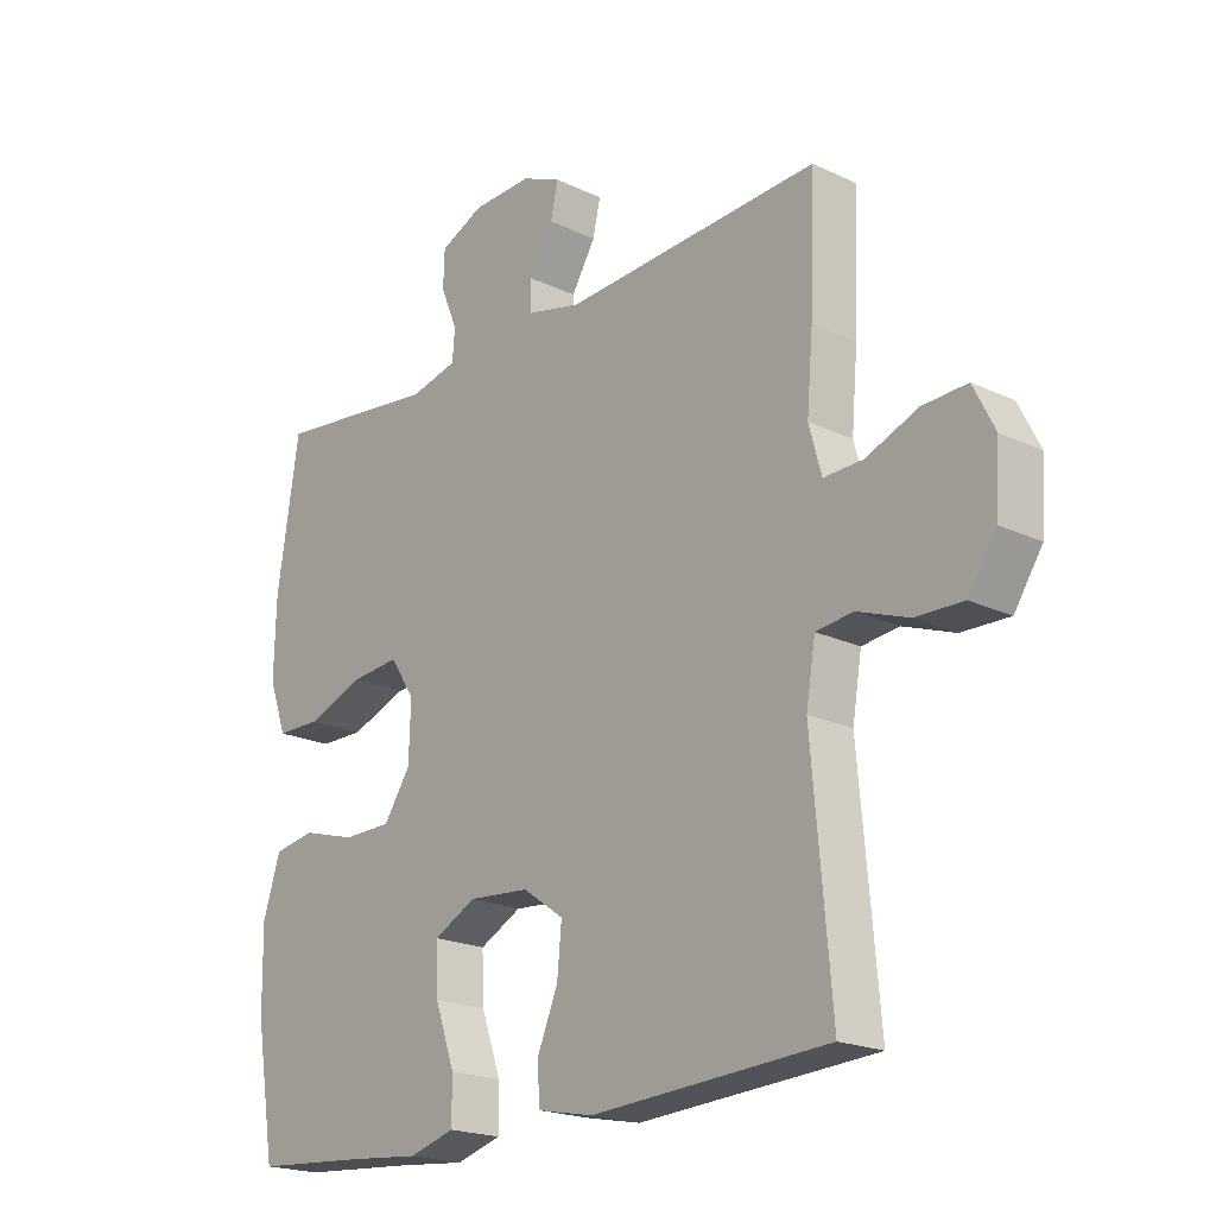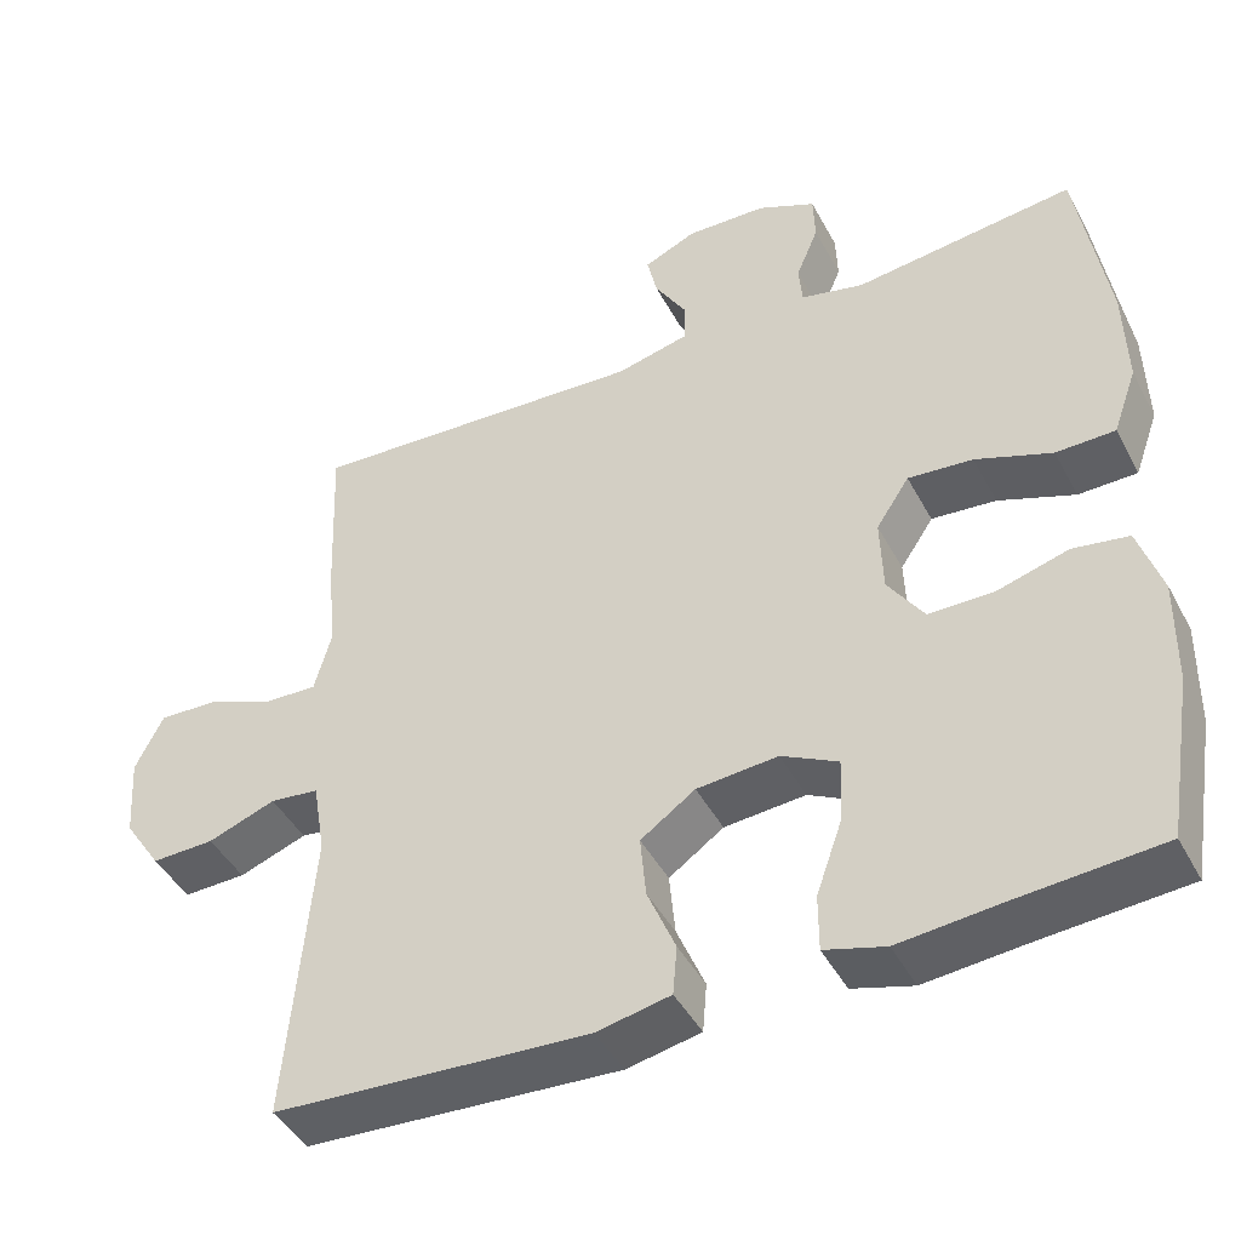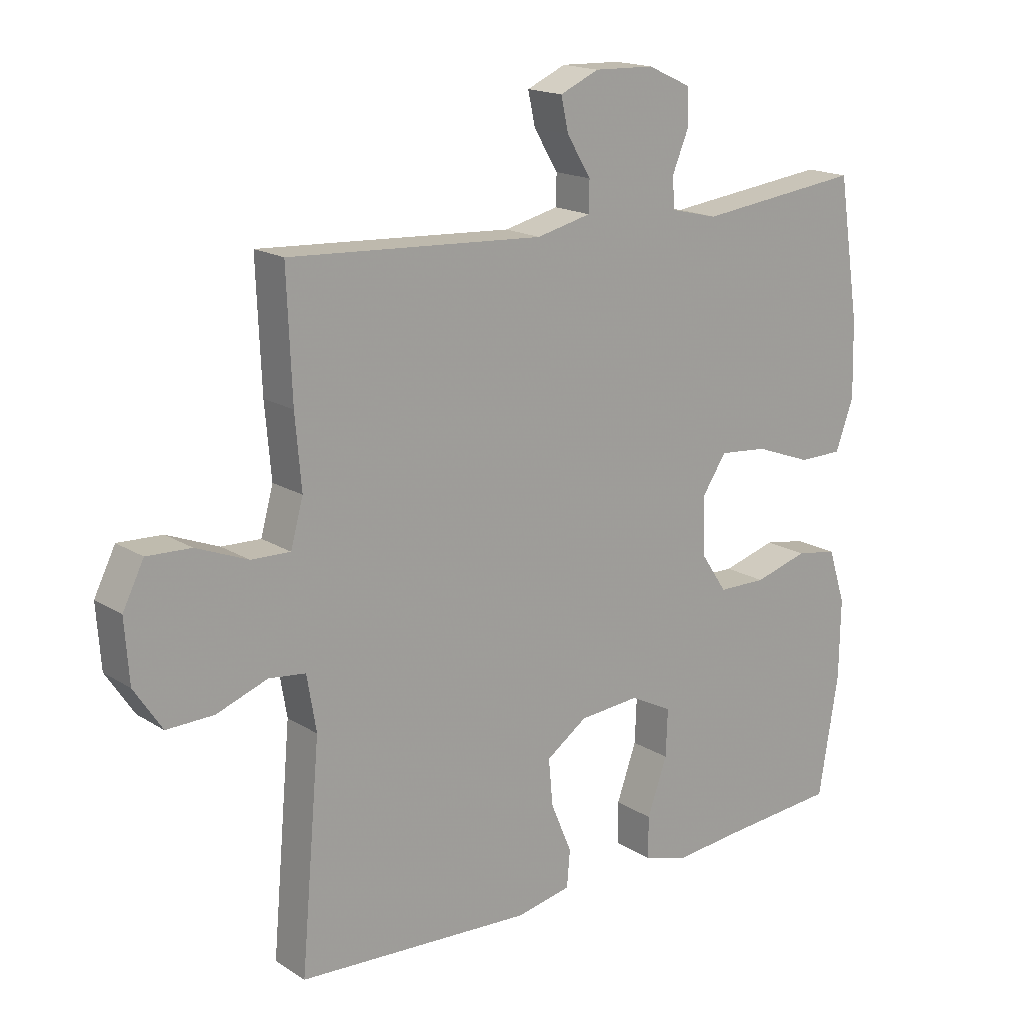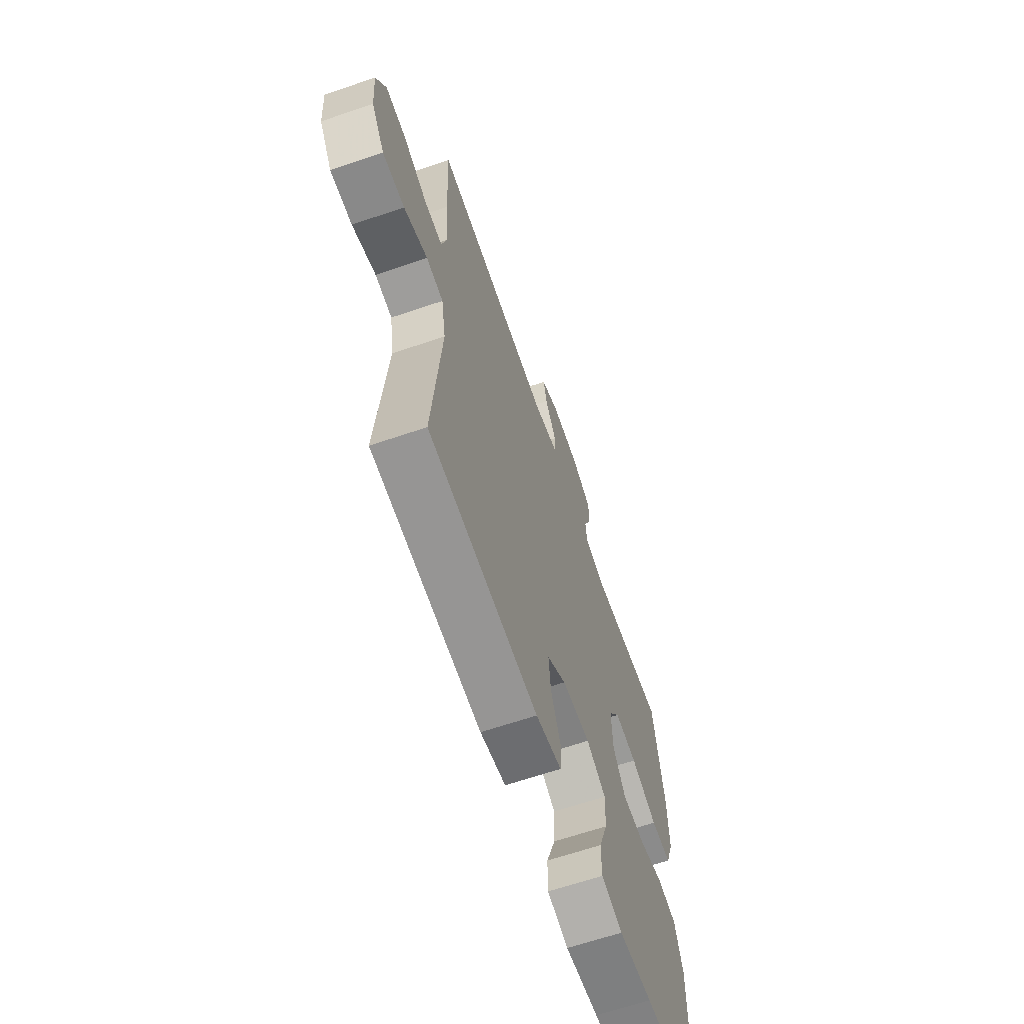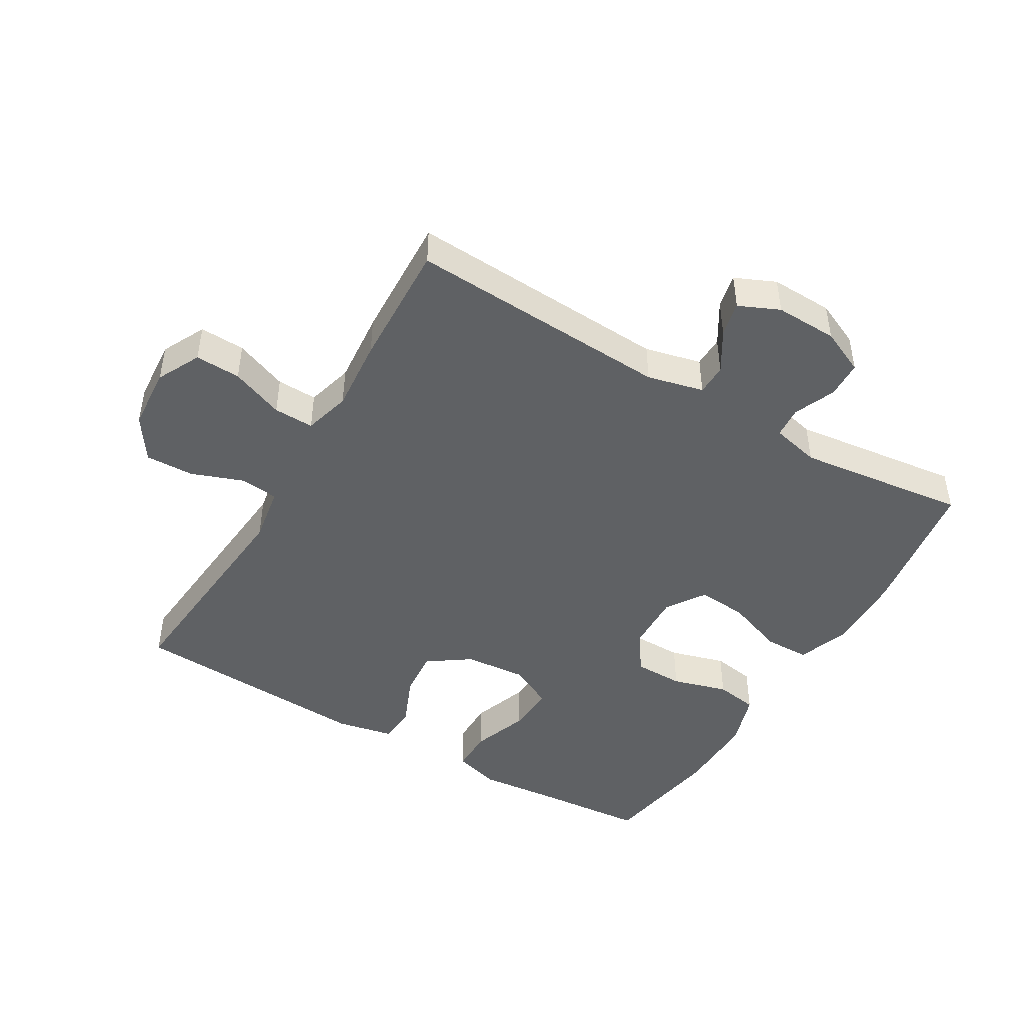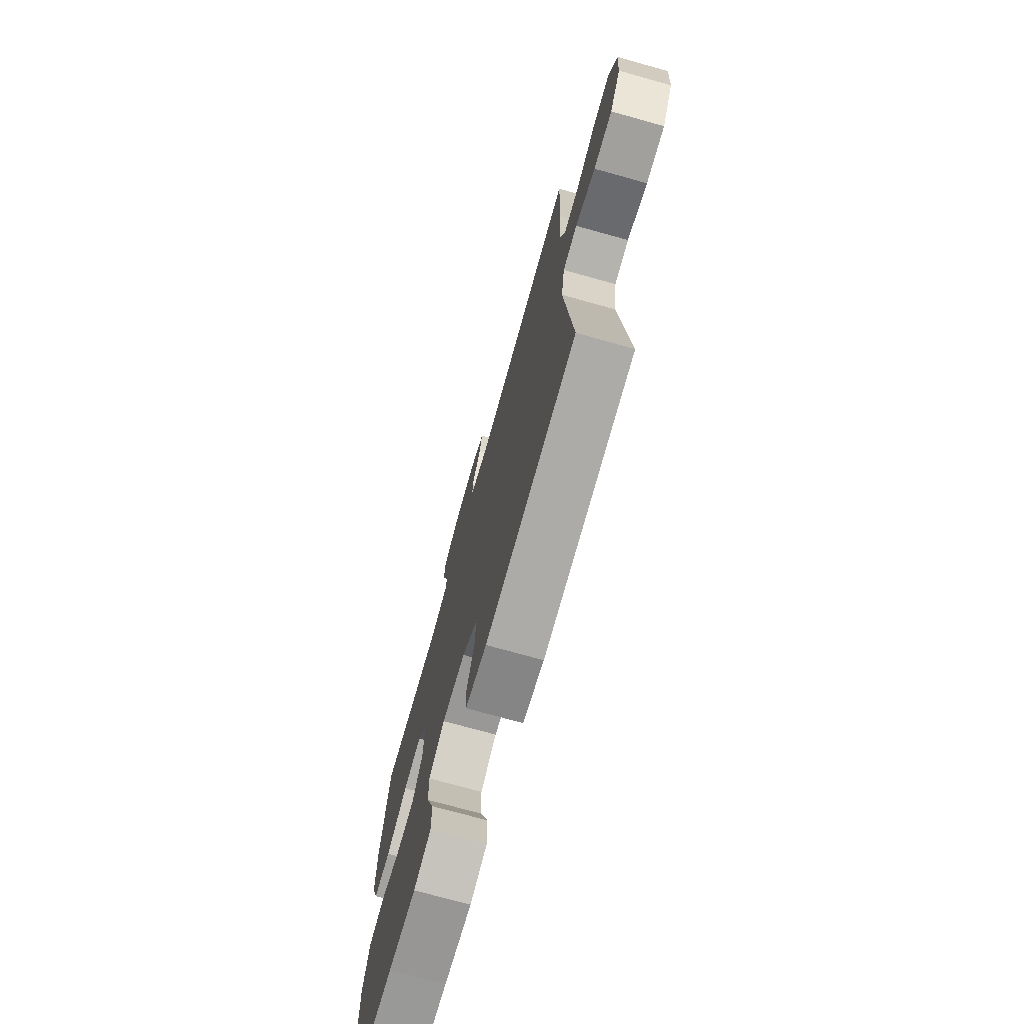
<metadata>
{"format":"obj","ext":"obj","renderer":"f3d","projection":"perspective","resolution":1024,"background":"white","views":[{"elev":-20.3,"azim":-130.9,"up":"+Z"},{"elev":-44.3,"azim":26.6,"up":"+Z"},{"elev":17.1,"azim":-38.9,"up":"+Z"},{"elev":-64.6,"azim":-71.0,"up":"+Z"},{"elev":-46.0,"azim":-30.5,"up":"+Y"},{"elev":-73.2,"azim":-105.6,"up":"+Z"}]}
</metadata>
<code>
v 0.5 0.07 -0.5
v 0.319 0.07 -0.514
v 0.203 0.07 -0.525
v 0.13 0.07 -0.504
v 0.13 0.07 -0.436
v 0.162 0.07 -0.346
v 0.165 0.07 -0.27
v 0.097 0.07 -0.235
v -0.001 0.07 -0.243
v -0.067 0.07 -0.289
v -0.06 0.07 -0.364
v -0.026 0.07 -0.445
v -0.031 0.07 -0.504
v -0.12 0.07 -0.522
v -0.5 0.07 -0.5
v -0.469 0.07 -0.146
v -0.484 0.07 -0.057
v -0.543 0.07 -0.05
v -0.625 0.07 -0.08
v -0.701 0.07 -0.082
v -0.746 0.07 -0.014
v -0.753 0.07 0.085
v -0.719 0.07 0.153
v -0.648 0.07 0.15
v -0.565 0.07 0.117
v -0.502 0.07 0.115
v -0.482 0.07 0.188
v -0.492 0.07 0.303
v -0.5 0.07 0.5
v -0.089 0.07 0.477
v -0.001 0.07 0.498
v 0 0.07 0.547
v -0.039 0.07 0.611
v -0.051 0.07 0.665
v 0.012 0.07 0.693
v 0.109 0.07 0.69
v 0.179 0.07 0.658
v 0.181 0.07 0.6
v 0.154 0.07 0.535
v 0.158 0.07 0.486
v 0.234 0.07 0.468
v 0.5 0.07 0.5
v 0.535 0.07 0.274
v 0.538 0.07 0.151
v 0.509 0.07 0.071
v 0.438 0.07 0.07
v 0.346 0.07 0.104
v 0.268 0.07 0.111
v 0.228 0.07 0.051
v 0.231 0.07 -0.04
v 0.274 0.07 -0.104
v 0.352 0.07 -0.105
v 0.439 0.07 -0.08
v 0.506 0.07 -0.091
v 0.534 0.07 -0.178
v 0.532 0.07 -0.306
v 0.5 0 -0.5
v 0.319 0 -0.514
v 0.203 0 -0.525
v 0.13 0 -0.504
v 0.13 0 -0.436
v 0.162 0 -0.346
v 0.165 0 -0.27
v 0.097 0 -0.235
v -0.001 0 -0.243
v -0.067 0 -0.289
v -0.06 0 -0.364
v -0.026 0 -0.445
v -0.031 0 -0.504
v -0.12 0 -0.522
v -0.5 0 -0.5
v -0.469 0 -0.146
v -0.484 0 -0.057
v -0.543 0 -0.05
v -0.625 0 -0.08
v -0.701 0 -0.082
v -0.746 0 -0.014
v -0.753 0 0.085
v -0.719 0 0.153
v -0.648 0 0.15
v -0.565 0 0.117
v -0.502 0 0.115
v -0.482 0 0.188
v -0.492 0 0.303
v -0.5 0 0.5
v -0.089 0 0.477
v -0.001 0 0.498
v 0 0 0.547
v -0.039 0 0.611
v -0.051 0 0.665
v 0.012 0 0.693
v 0.109 0 0.69
v 0.179 0 0.658
v 0.181 0 0.6
v 0.154 0 0.535
v 0.158 0 0.486
v 0.234 0 0.468
v 0.5 0 0.5
v 0.535 0 0.274
v 0.538 0 0.151
v 0.509 0 0.071
v 0.438 0 0.07
v 0.346 0 0.104
v 0.268 0 0.111
v 0.228 0 0.051
v 0.231 0 -0.04
v 0.274 0 -0.104
v 0.352 0 -0.105
v 0.439 0 -0.08
v 0.506 0 -0.091
v 0.534 0 -0.178
v 0.532 0 -0.306
f 56 1 2
f 55 56 2
f 54 55 2
f 53 54 2
f 52 53 2
f 4 5 6
f 3 4 6
f 2 3 6
f 52 2 6
f 51 52 6
f 50 51 6 7
f 49 50 7 8
f 45 46 47
f 44 45 47
f 43 44 47
f 42 43 47
f 41 42 47
f 40 41 47 48
f 37 38 39
f 36 37 39
f 35 36 39
f 34 35 39
f 33 34 39
f 32 33 39
f 31 32 39 40
f 40 48 49
f 31 40 49
f 30 31 49
f 49 8 9
f 30 49 9
f 29 30 9
f 28 29 9
f 27 28 9
f 23 24 25
f 22 23 25
f 21 22 25
f 20 21 25
f 19 20 25
f 18 19 25
f 17 18 25 26
f 14 15 16
f 13 14 16
f 12 13 16
f 11 12 16
f 17 26 27
f 16 17 27
f 11 16 27
f 10 11 27
f 9 10 27
f 58 57 112
f 58 112 111
f 58 111 110
f 58 110 109
f 58 109 108
f 62 61 60
f 62 60 59
f 62 59 58
f 62 58 108
f 62 108 107
f 63 62 107 106
f 64 63 106 105
f 103 102 101
f 103 101 100
f 103 100 99
f 103 99 98
f 103 98 97
f 104 103 97 96
f 95 94 93
f 95 93 92
f 95 92 91
f 95 91 90
f 95 90 89
f 95 89 88
f 96 95 88 87
f 105 104 96
f 105 96 87
f 105 87 86
f 65 64 105
f 65 105 86
f 65 86 85
f 65 85 84
f 65 84 83
f 81 80 79
f 81 79 78
f 81 78 77
f 81 77 76
f 81 76 75
f 81 75 74
f 82 81 74 73
f 72 71 70
f 72 70 69
f 72 69 68
f 72 68 67
f 83 82 73
f 83 73 72
f 83 72 67
f 83 67 66
f 83 66 65
f 1 57 58 2
f 2 58 59 3
f 3 59 60 4
f 4 60 61 5
f 5 61 62 6
f 6 62 63 7
f 7 63 64 8
f 8 64 65 9
f 9 65 66 10
f 10 66 67 11
f 11 67 68 12
f 12 68 69 13
f 13 69 70 14
f 14 70 71 15
f 15 71 72 16
f 16 72 73 17
f 17 73 74 18
f 18 74 75 19
f 19 75 76 20
f 20 76 77 21
f 21 77 78 22
f 22 78 79 23
f 23 79 80 24
f 24 80 81 25
f 25 81 82 26
f 26 82 83 27
f 27 83 84 28
f 28 84 85 29
f 29 85 86 30
f 30 86 87 31
f 31 87 88 32
f 32 88 89 33
f 33 89 90 34
f 34 90 91 35
f 35 91 92 36
f 36 92 93 37
f 37 93 94 38
f 38 94 95 39
f 39 95 96 40
f 40 96 97 41
f 41 97 98 42
f 42 98 99 43
f 43 99 100 44
f 44 100 101 45
f 45 101 102 46
f 46 102 103 47
f 47 103 104 48
f 48 104 105 49
f 49 105 106 50
f 50 106 107 51
f 51 107 108 52
f 52 108 109 53
f 53 109 110 54
f 54 110 111 55
f 55 111 112 56
f 56 112 57 1

</code>
